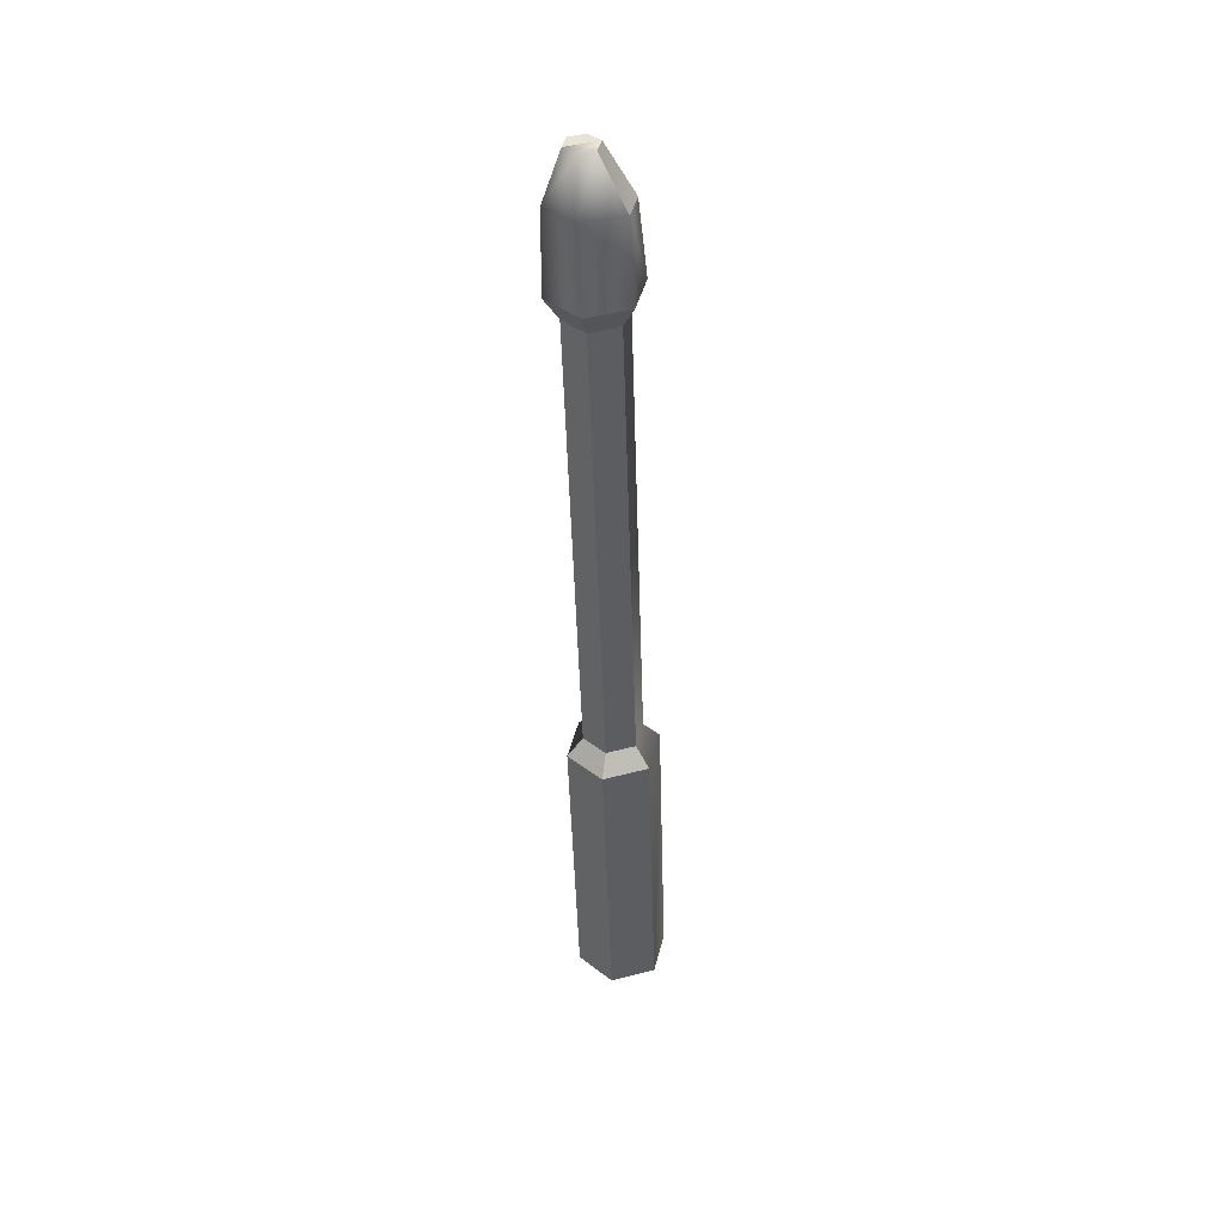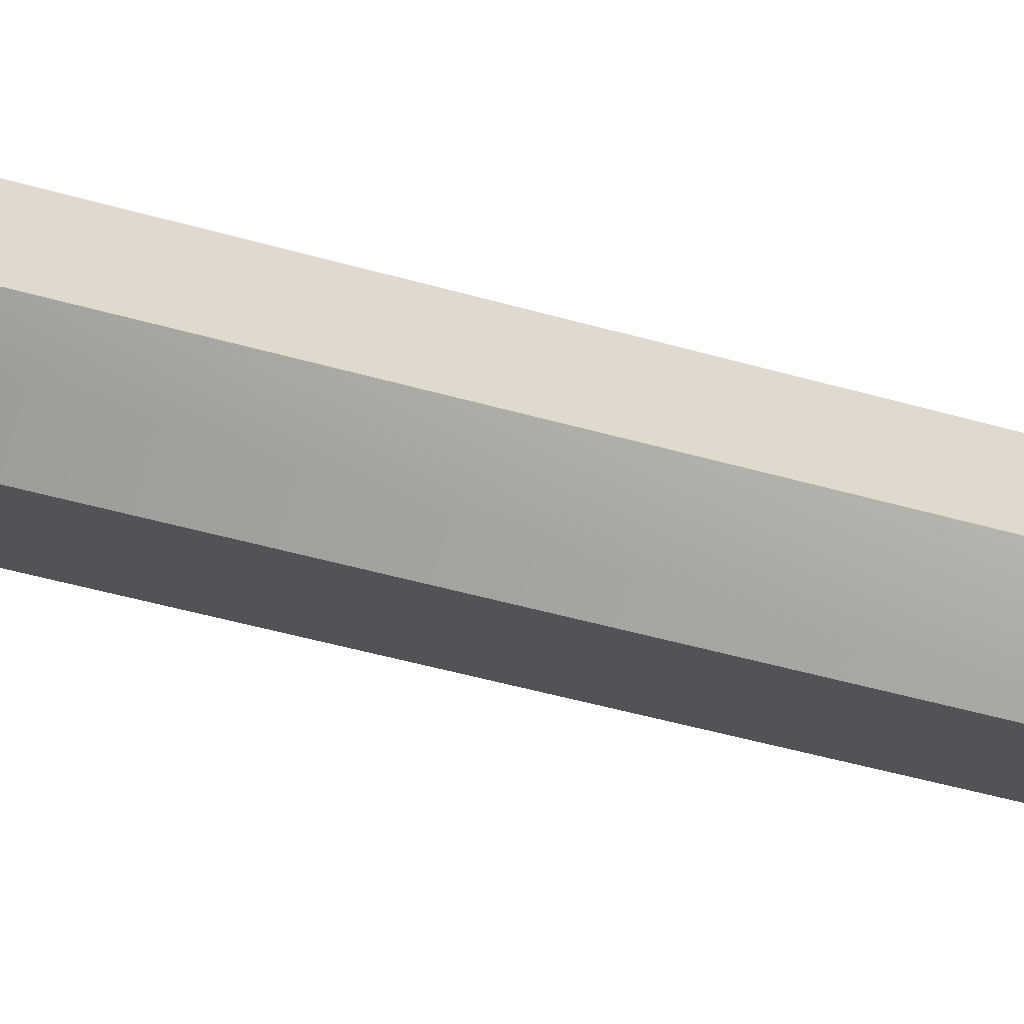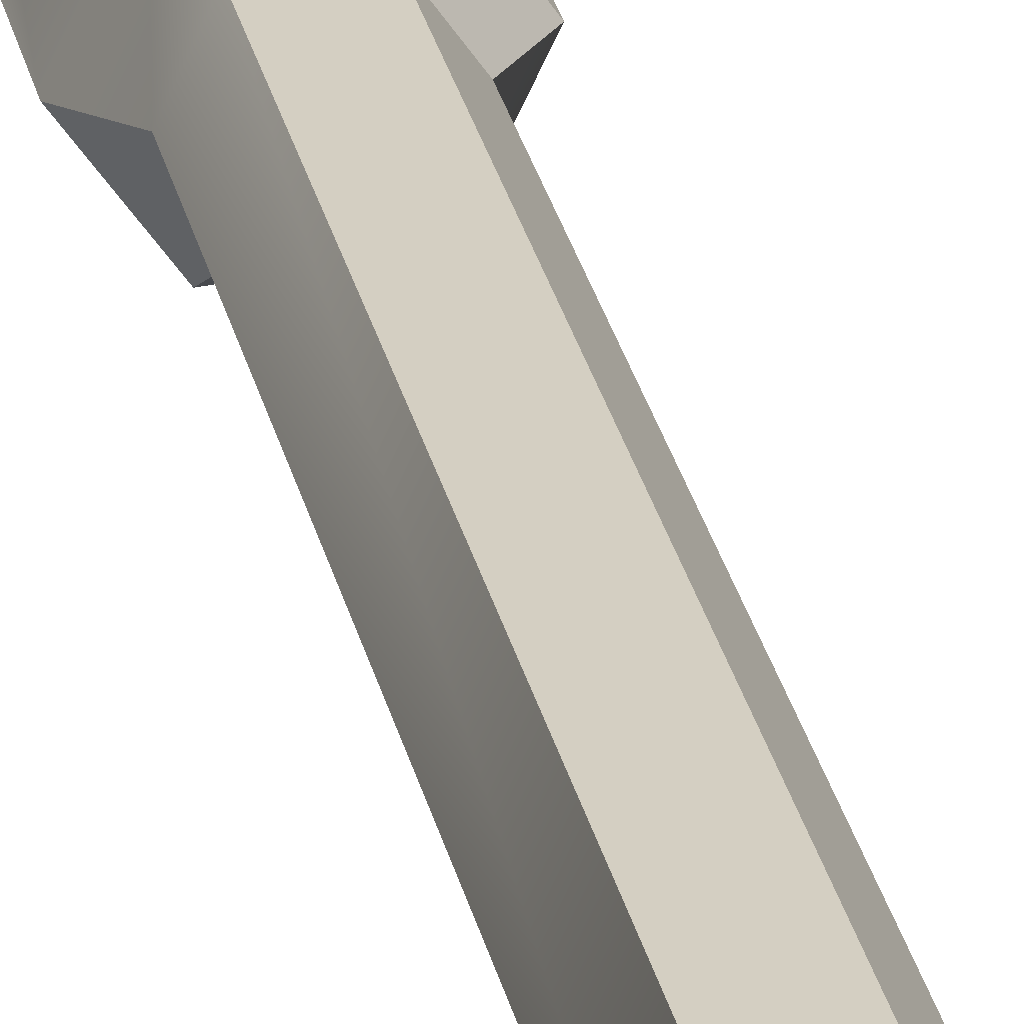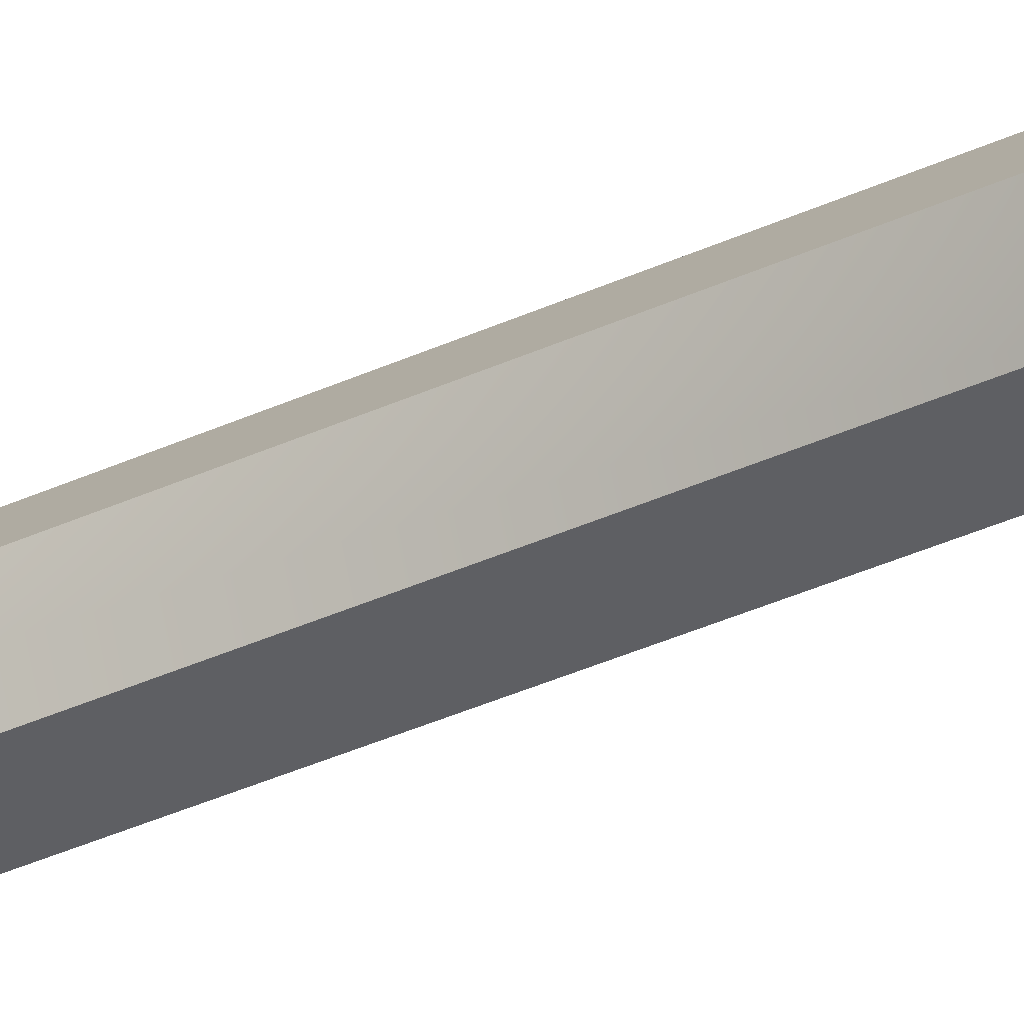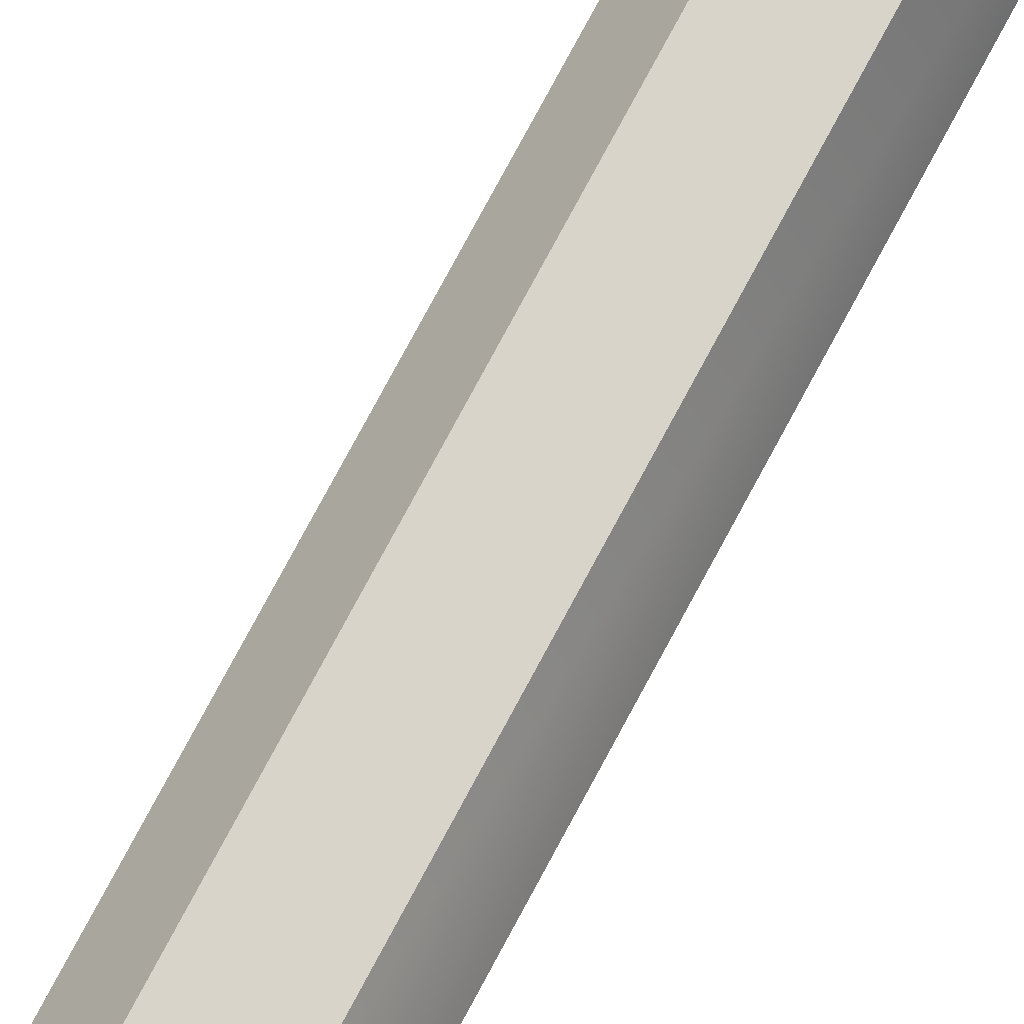
<metadata>
{"format":"obj","ext":"obj","renderer":"f3d","projection":"perspective","resolution":1024,"background":"white","views":[{"elev":43.9,"azim":-12.4,"up":"+Z"},{"elev":-17.7,"azim":56.2,"up":"+Y"},{"elev":28.3,"azim":-12.3,"up":"+Y"},{"elev":-39.3,"azim":120.7,"up":"+Y"},{"elev":71.8,"azim":-153.3,"up":"+Y"}]}
</metadata>
<code>
o pCylinder3
v 0.1697 12.2 4.665
v 0.3221 11.98 4.677
v 0.3603 11.91 2.904
v 0.2078 12.13 2.892
v -0.1801 11.87 2.894
v 0.2417 11.67 2.911
v -0.02781 11.65 2.906
v 0.1254 12.12 4.78
v 0.2238 11.98 4.788
v -0.1012 12.18 4.66
v -0.04937 12.11 4.777
v -0.1249 11.95 4.781
v -0.02663 11.81 4.789
v -0.0863 11.92 7.563
v -0.1846 12.06 7.555
v -0.06593 11.72 4.679
v -0.2182 11.94 4.667
v -0.06306 12.11 2.887
v 0.2036 11.74 4.684
v 0.1472 11.82 4.792
v 0.06574 12.23 7.554
v 0.1641 12.08 7.562
v -0.109 12.22 7.551
v 0.08758 11.93 7.566
v 0.01536 12.04 8.496
v 0.1796 12.04 8.189
v 0.03855 12.24 8.178
v -0.03705 12.11 8.492
v -0.1574 12.29 7.68
v 0.09801 12.31 7.684
v 0.1299 11.87 7.702
v -0.1241 11.85 7.698
v 0.2417 12.09 7.696
v -0.2677 12.06 7.686
v -0.02483 11.96 8.498
v 0.1071 11.89 8.193
v -0.129 12.11 8.49
v -0.1681 12.02 8.493
v -0.1901 12.21 8.174
v -0.1157 11.95 8.497
v -0.1326 11.89 8.188
v -0.2622 12.07 8.178
f 1 2 3 4
f 5 3 6 7
f 2 1 8 9
f 1 10 11 8
f 12 13 14 15
f 16 17 5 7
f 10 1 4 18
f 19 16 7 6
f 16 19 20 13
f 17 16 13 12
f 9 8 21 22
f 8 11 23 21
f 13 20 24 14
f 25 26 27 28
f 21 23 29 30
f 14 24 31 32
f 22 21 30 33
f 15 14 32 34
f 26 25 35 36
f 4 3 5 18
f 25 28 37 38
f 2 19 6 3
f 10 17 12 11
f 19 2 9 20
f 17 10 18 5
f 39 37 28 27
f 40 35 25 38
f 11 12 15 23
f 20 9 22 24
f 24 22 33 31
f 23 15 34 29
f 41 32 31 36
f 42 34 32 41
f 34 42 39 29
f 39 27 30 29
f 26 33 30 27
f 33 26 36 31
f 39 42 38 37
f 42 41 40 38
f 41 36 35 40

</code>
